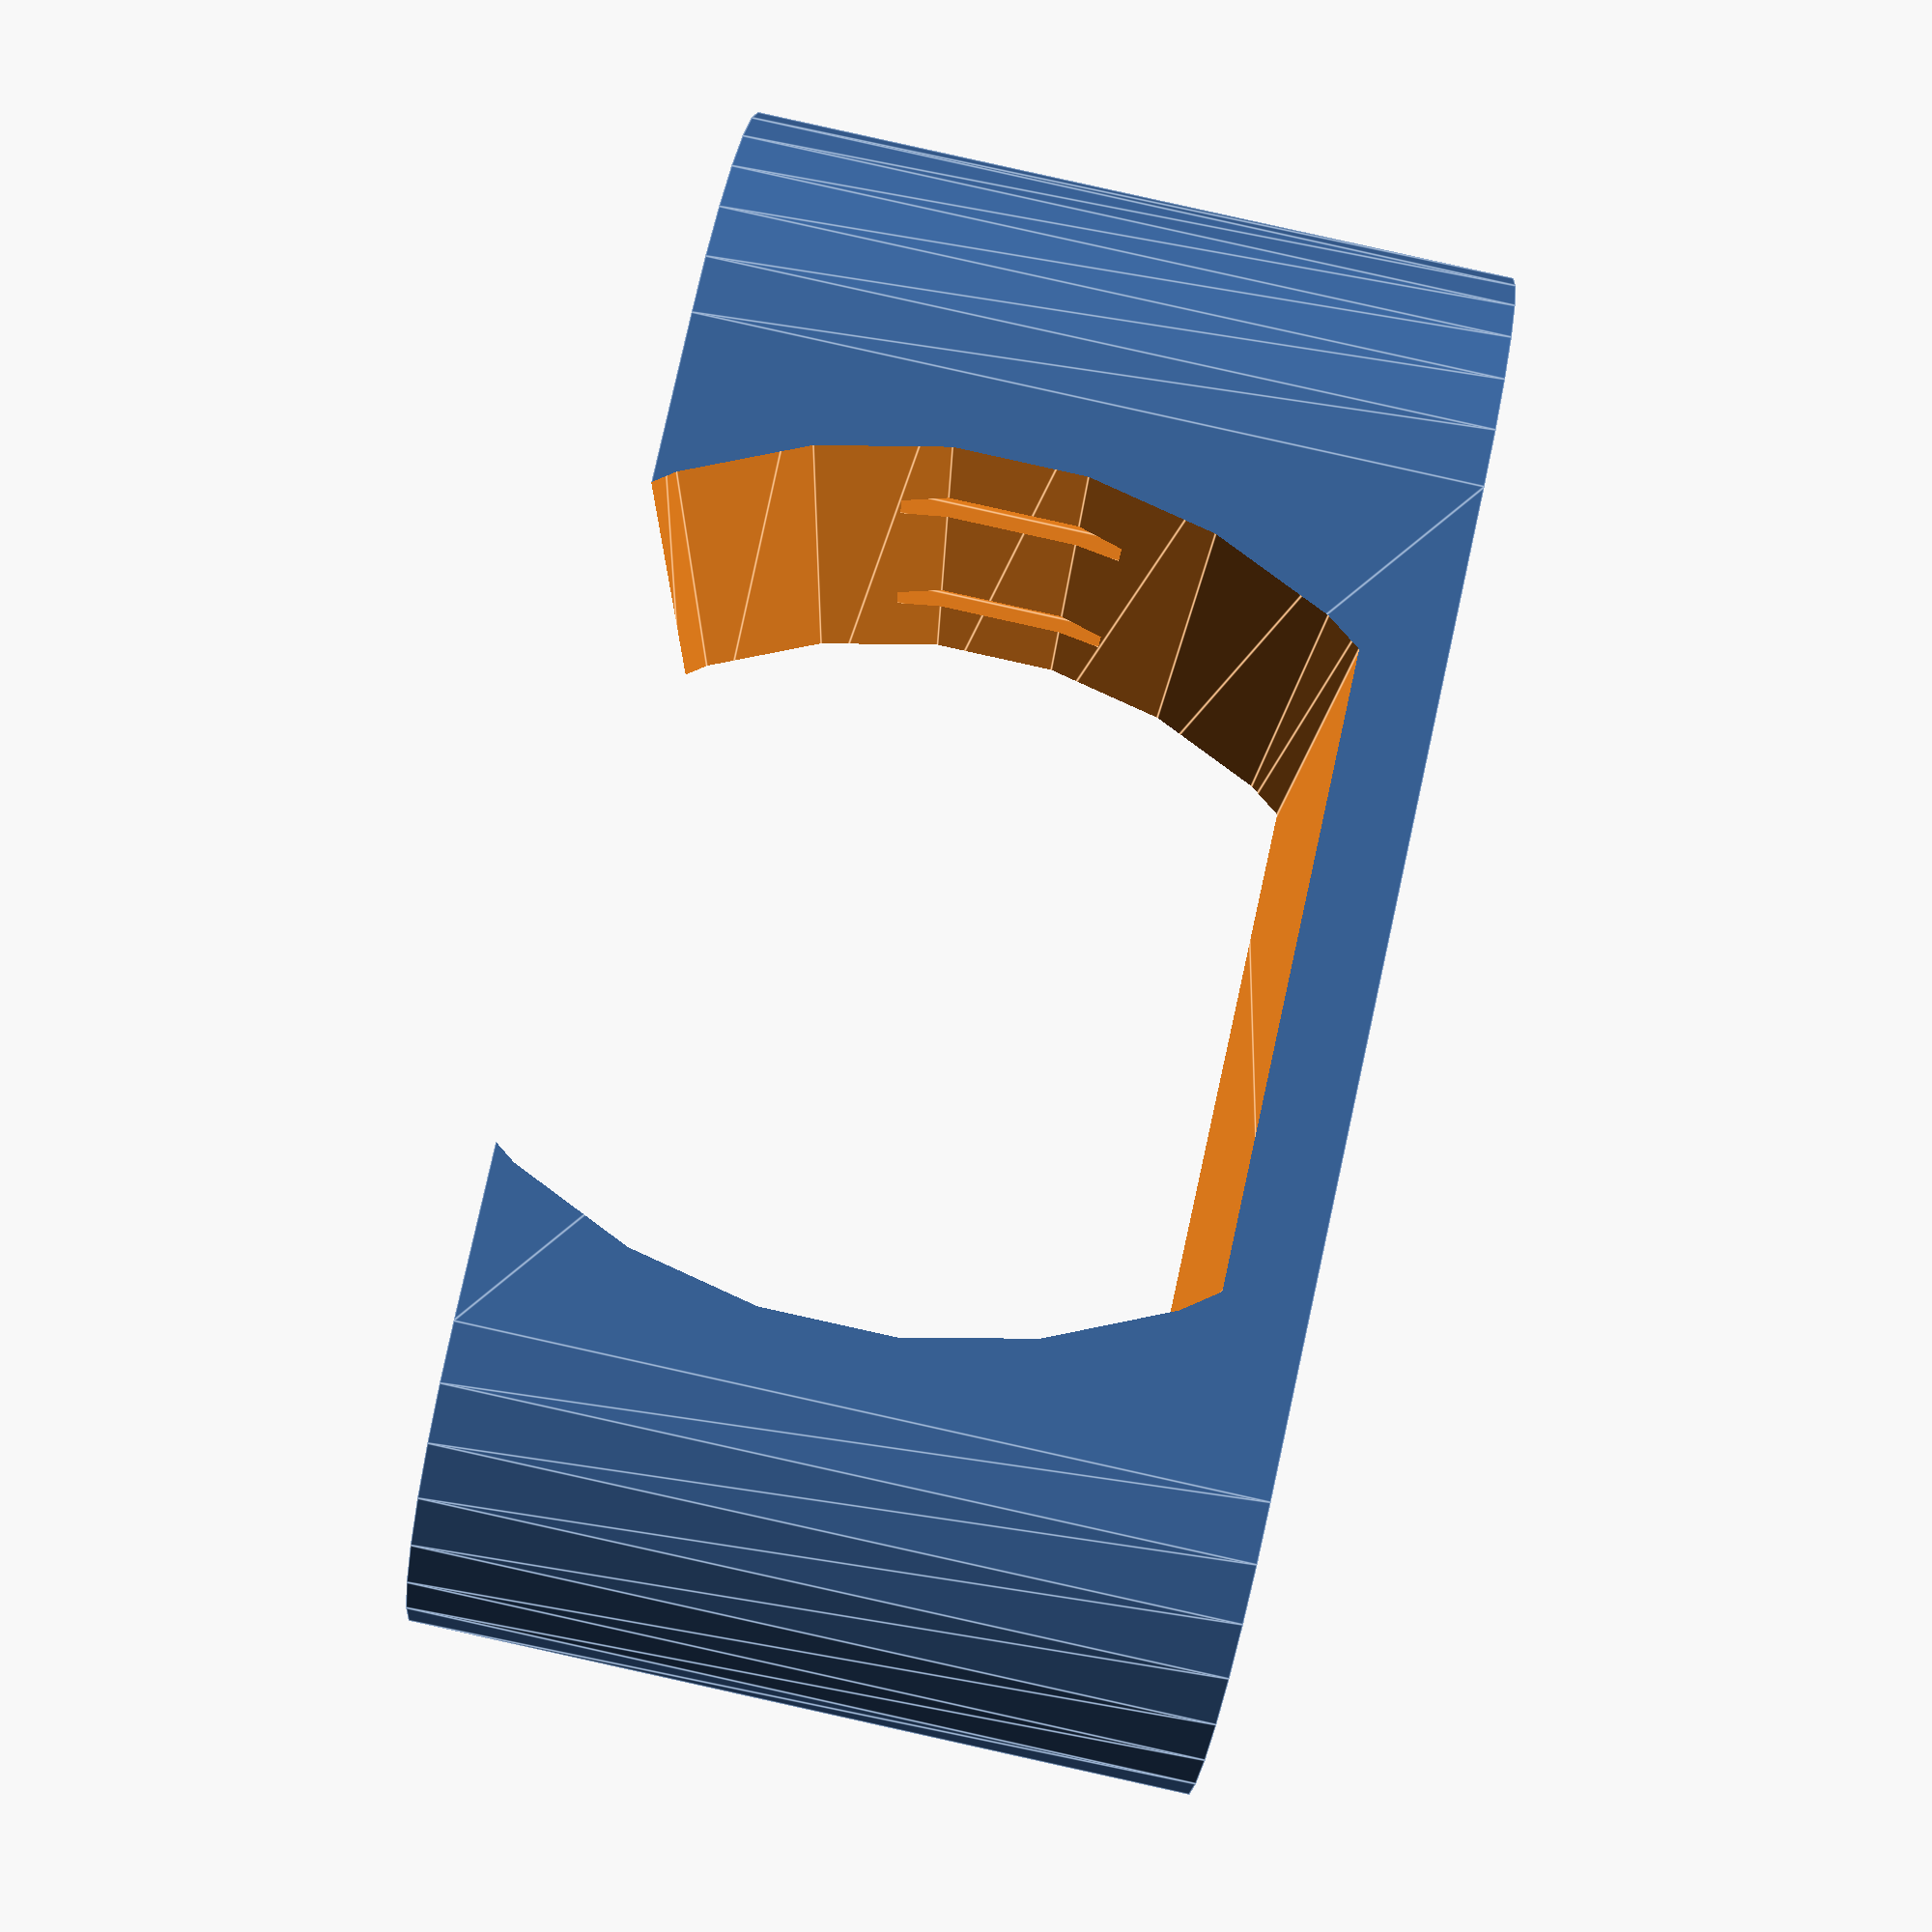
<openscad>
// This document uses MILLIMETRES as a unit.

// Set $fs (smallest arc fragment) to lower value than default 2.0
$fs = 0.8; // millimetres

// Use the correct orientation, we can rotate it in the slicer.
// This is designed to be printed sideways (y axis=up), so that the filament will be
// in the best direction

motor_width = 12;
motor_height = 10;
overall_height = motor_height + 1.0; // Needs to be bigger than the motor!
motor_length = 13;
motor_length_half = motor_length / 2;
motor_width_half = motor_width / 2;
motor_height_half = motor_height / 2;
side_overlap = 4.0;
cutout_r = 2.125;

hole_distance_y = 14;
hole_distance_x = 6;

module outline() {
    intersection() {
        square([motor_height, motor_width], center=true);
        rad1 = motor_width - 3;
        translate([0, - motor_width_half + rad1]) 
            circle(r=rad1);
        translate([0, motor_width_half - rad1]) 
            circle(r=rad1);
    }
}


module mount_holes(cutout_depth)
{
    // These holes should be along the z axis.
    translate([0,0, -1]) {
        for (x = [-0.5 * hole_distance_x, 0.5 * hole_distance_x] ) {
            for (y = [-0.5 * hole_distance_y, 0.5 * hole_distance_y]) {
                translate([x,y,0])
                    cylinder(r=1.25, h=overall_height + 3.0);
                echo("cutout_depth=", cutout_depth);
                if (cutout_depth > 0.01) {
                    translate([x,y,overall_height + 1.0 - cutout_depth])
                        cylinder(r=cutout_r, h = overall_height);
                }
            }
        }     
    }
}

module mount_outside()
{
    r1 = 4.0; // radius of corner
    border = 5.0;
    
    /* This is what we really want ... */
    mx = motor_length_half  - r1;
    my = motor_width_half + border - r1;
    linear_extrude(height=overall_height) {
        hull() {
            translate([mx, my]) circle(r1);
            translate([-mx, my]) circle(r1);
            translate([mx, -my]) circle(r1);
            translate([-mx, -my]) circle(r1);
        }
    }
}


module motor_cutout()
{
    // Cut out for motor
    rotate([0,-90,0])
    translate([motor_height_half - 0.2, 0,0 ]) {
        linear_extrude(height=motor_length + 12.0, center=true) {
            outline();
        }
    }
}

module motor_mount_main(cutout_depth = 0.0) {
    difference()
    {
        mount_outside();
        union()
        {
            motor_cutout();
            mount_holes(cutout_depth);
        }
    }
}

motor_mount_main();

</openscad>
<views>
elev=92.5 azim=275.7 roll=257.5 proj=p view=edges
</views>
